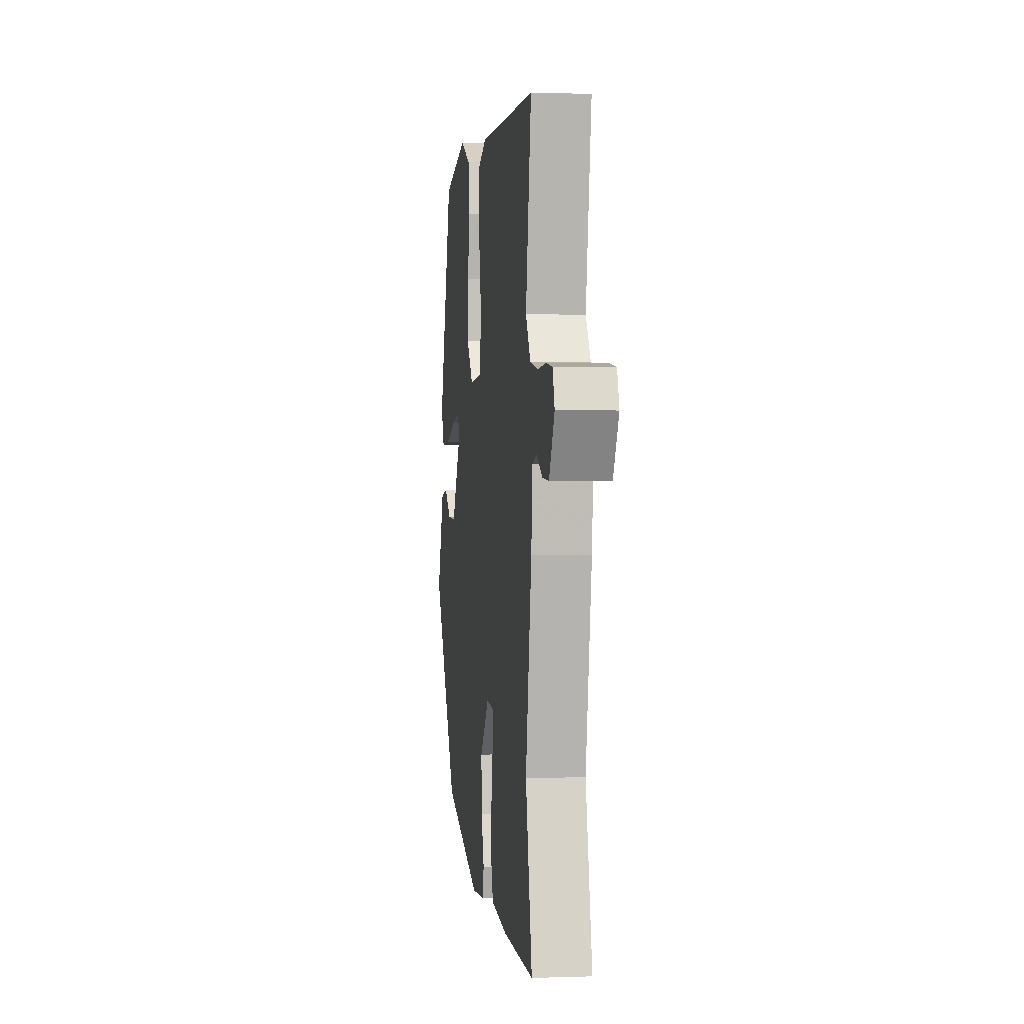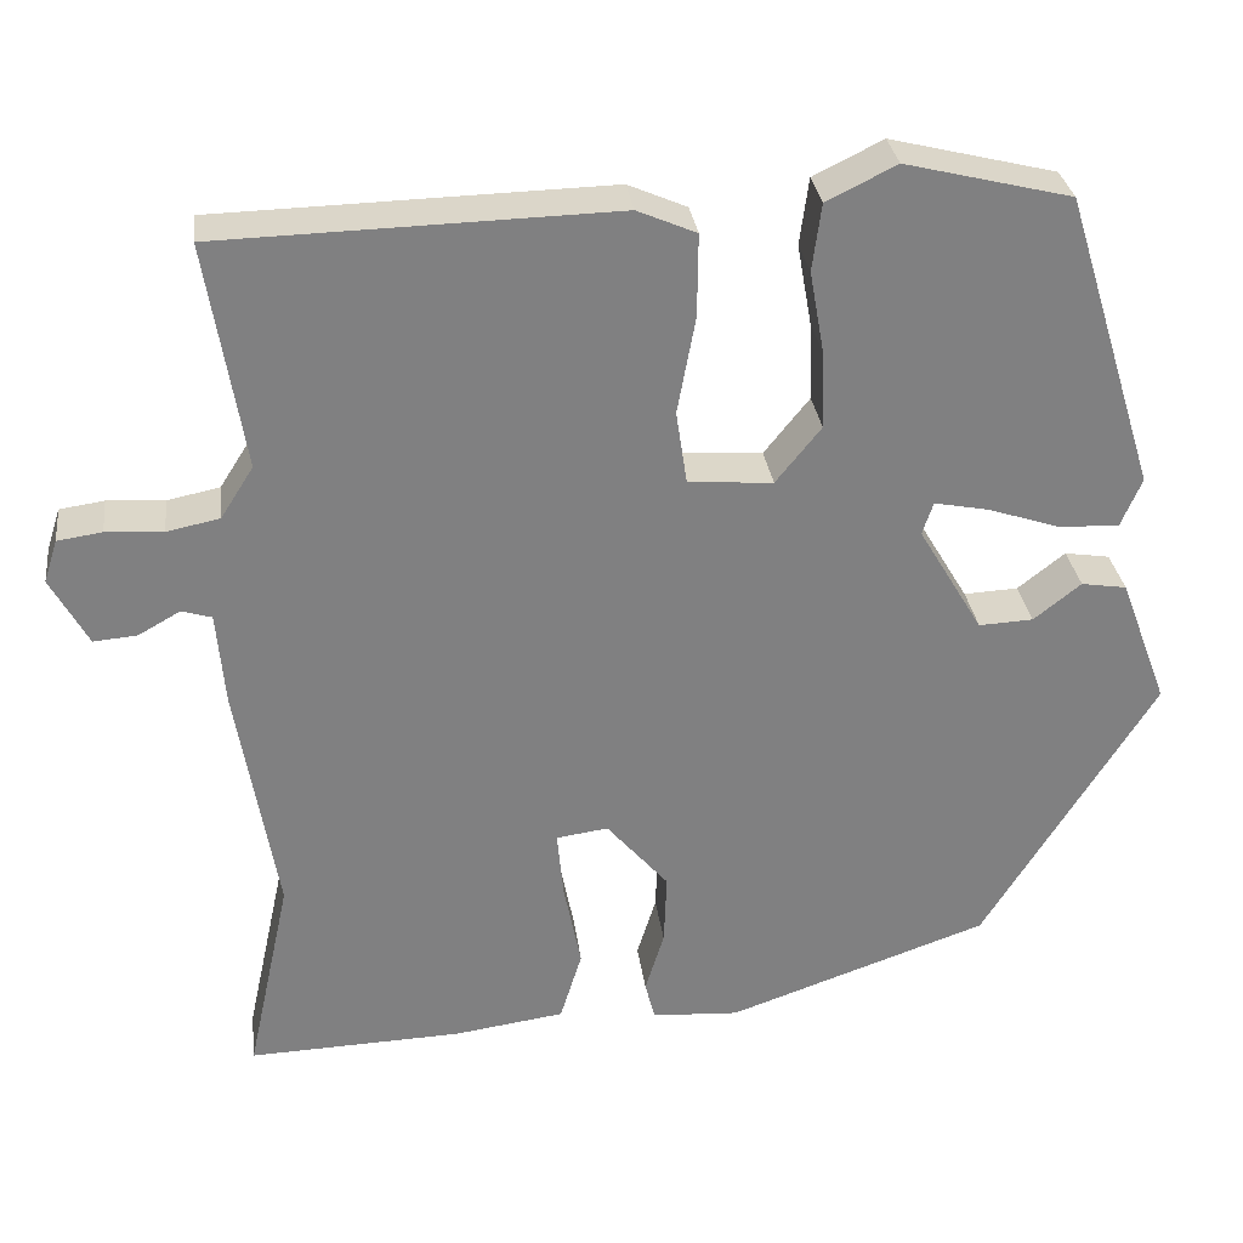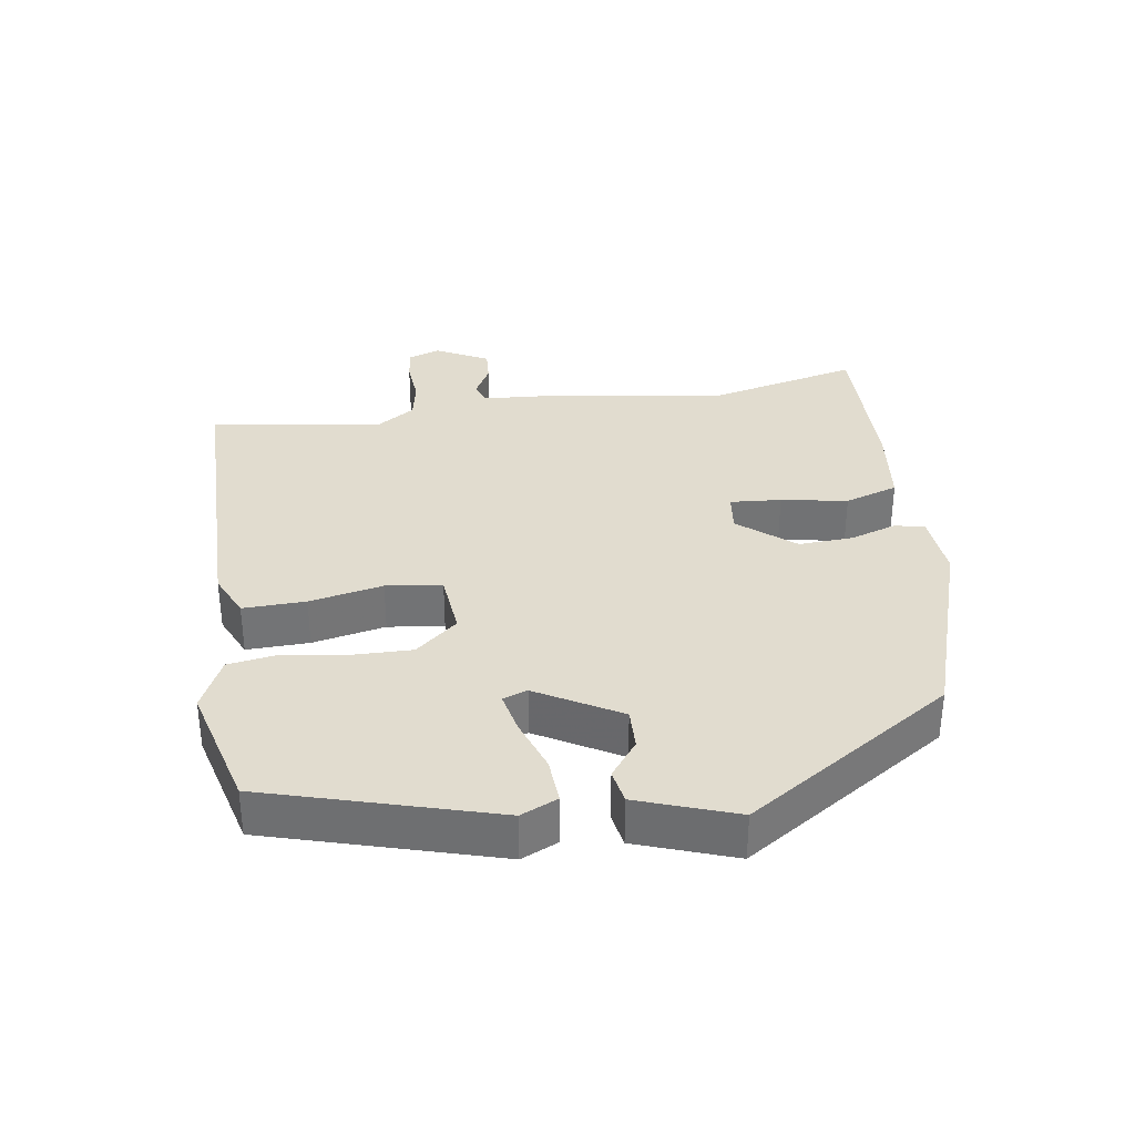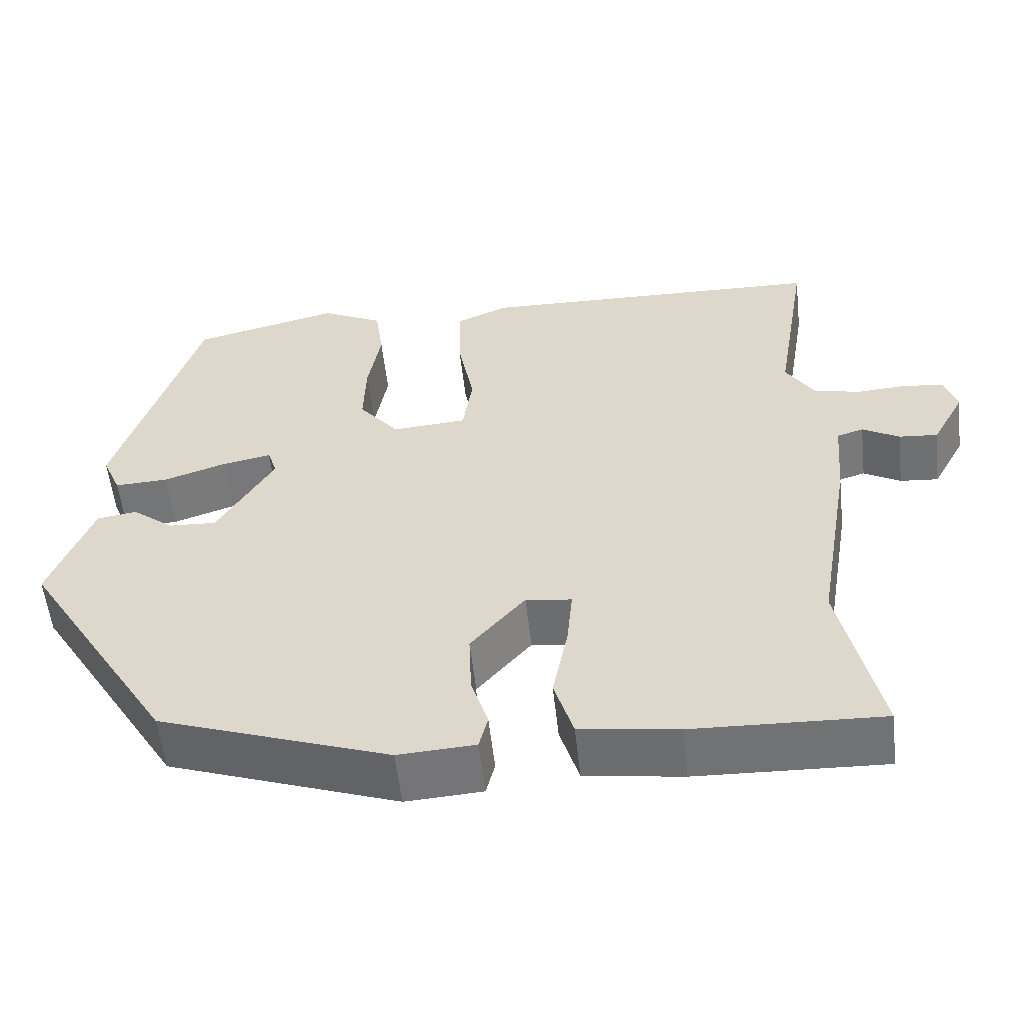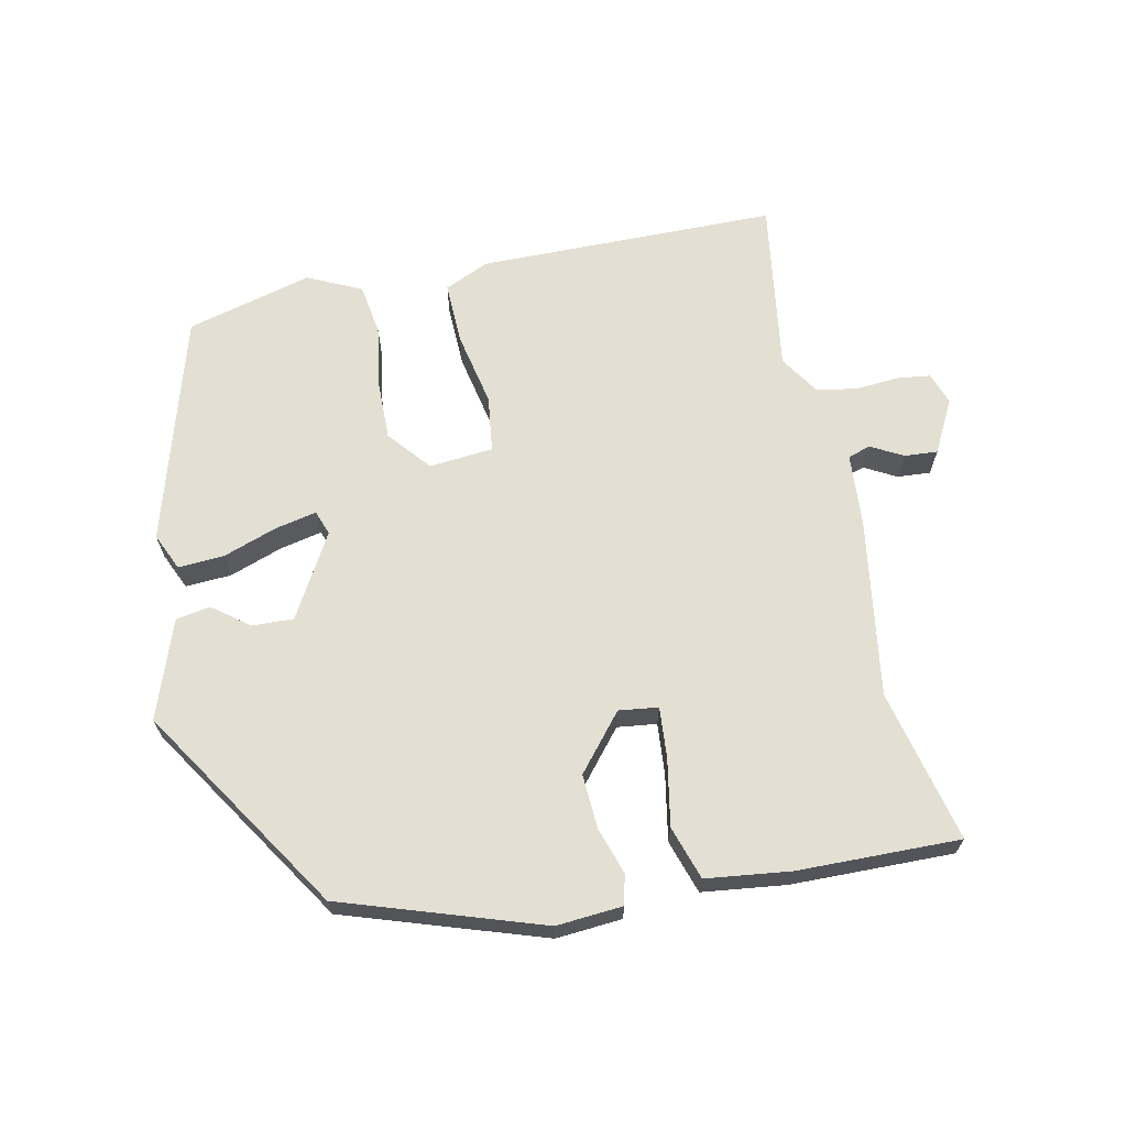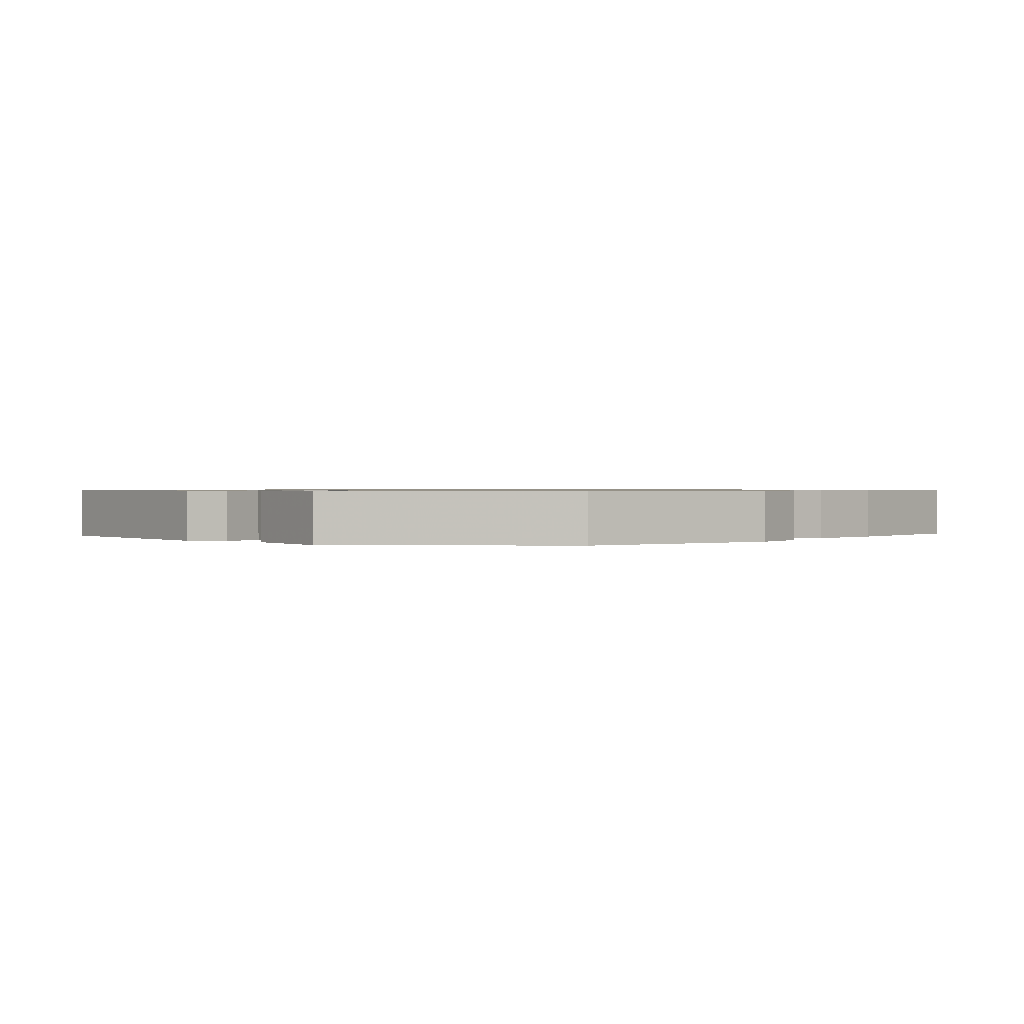
<metadata>
{"format":"obj","ext":"obj","renderer":"f3d","projection":"perspective","resolution":1024,"background":"white","views":[{"elev":0.4,"azim":-97.6,"up":"+Z"},{"elev":30.2,"azim":-7.3,"up":"+Z"},{"elev":34.3,"azim":80.4,"up":"+Y"},{"elev":-55.9,"azim":-173.7,"up":"+Z"},{"elev":66.6,"azim":167.2,"up":"+Y"},{"elev":0.8,"azim":125.8,"up":"+Y"}]}
</metadata>
<code>
v 0.34 0.07 -0.44
v 0.053 0.07 -0.54
v -0.043 0.07 -0.534
v -0.054 0.07 -0.491
v -0.033 0.07 -0.423
v -0.03 0.07 -0.344
v -0.098 0.07 -0.265
v -0.155 0.07 -0.273
v -0.148 0.07 -0.347
v -0.129 0.07 -0.443
v -0.153 0.07 -0.521
v -0.275 0.07 -0.538
v -0.51 0.07 -0.546
v -0.462 0.07 -0.324
v -0.506 0.07 -0.065
v -0.515 0.07 0.039
v -0.548 0.07 0.049
v -0.594 0.07 0.023
v -0.642 0.07 0.019
v -0.683 0.07 0.094
v -0.668 0.07 0.141
v -0.619 0.07 0.148
v -0.556 0.07 0.144
v -0.498 0.07 0.156
v -0.462 0.07 0.213
v -0.503 0.07 0.462
v -0.069 0.07 0.473
v -0.004 0.07 0.445
v -0.005 0.07 0.354
v -0.025 0.07 0.247
v -0.013 0.07 0.166
v 0.08 0.07 0.159
v 0.13 0.07 0.221
v 0.127 0.07 0.307
v 0.111 0.07 0.397
v 0.121 0.07 0.471
v 0.198 0.07 0.509
v 0.381 0.07 0.464
v 0.483 0.07 0.136
v 0.46 0.07 0.082
v 0.393 0.07 0.085
v 0.315 0.07 0.111
v 0.254 0.07 0.123
v 0.242 0.07 0.087
v 0.313 0.07 -0.032
v 0.373 0.07 -0.029
v 0.425 0.07 0.012
v 0.475 0.07 0.004
v 0.528 0.07 -0.137
v 0.34 0 -0.44
v 0.053 0 -0.54
v -0.043 0 -0.534
v -0.054 0 -0.491
v -0.033 0 -0.423
v -0.03 0 -0.344
v -0.098 0 -0.265
v -0.155 0 -0.273
v -0.148 0 -0.347
v -0.129 0 -0.443
v -0.153 0 -0.521
v -0.275 0 -0.538
v -0.51 0 -0.546
v -0.462 0 -0.324
v -0.506 0 -0.065
v -0.515 0 0.039
v -0.548 0 0.049
v -0.594 0 0.023
v -0.642 0 0.019
v -0.683 0 0.094
v -0.668 0 0.141
v -0.619 0 0.148
v -0.556 0 0.144
v -0.498 0 0.156
v -0.462 0 0.213
v -0.503 0 0.462
v -0.069 0 0.473
v -0.004 0 0.445
v -0.005 0 0.354
v -0.025 0 0.247
v -0.013 0 0.166
v 0.08 0 0.159
v 0.13 0 0.221
v 0.127 0 0.307
v 0.111 0 0.397
v 0.121 0 0.471
v 0.198 0 0.509
v 0.381 0 0.464
v 0.483 0 0.136
v 0.46 0 0.082
v 0.393 0 0.085
v 0.315 0 0.111
v 0.254 0 0.123
v 0.242 0 0.087
v 0.313 0 -0.032
v 0.373 0 -0.029
v 0.425 0 0.012
v 0.475 0 0.004
v 0.528 0 -0.137
f 3 4 5
f 2 3 5
f 1 2 5
f 49 1 5
f 48 49 5
f 47 48 5
f 46 47 5
f 45 46 5 6
f 44 45 6 7
f 43 44 7 8
f 40 41 42
f 39 40 42
f 38 39 42
f 37 38 42
f 36 37 42
f 35 36 42
f 34 35 42
f 33 34 42 43
f 32 33 43 8
f 28 29 30
f 27 28 30
f 26 27 30
f 25 26 30
f 24 25 30 31
f 31 32 8
f 24 31 8
f 23 24 8
f 21 22 23
f 20 21 23
f 19 20 23
f 18 19 23
f 17 18 23
f 14 15 16
f 12 13 14
f 11 12 14
f 10 11 14
f 9 10 14
f 9 14 16
f 8 9 16
f 23 8 16
f 16 17 23
f 54 53 52
f 54 52 51
f 54 51 50
f 54 50 98
f 54 98 97
f 54 97 96
f 54 96 95
f 55 54 95 94
f 56 55 94 93
f 57 56 93 92
f 91 90 89
f 91 89 88
f 91 88 87
f 91 87 86
f 91 86 85
f 91 85 84
f 91 84 83
f 92 91 83 82
f 57 92 82 81
f 79 78 77
f 79 77 76
f 79 76 75
f 79 75 74
f 80 79 74 73
f 57 81 80
f 57 80 73
f 57 73 72
f 72 71 70
f 72 70 69
f 72 69 68
f 72 68 67
f 72 67 66
f 65 64 63
f 63 62 61
f 63 61 60
f 63 60 59
f 63 59 58
f 65 63 58
f 65 58 57
f 65 57 72
f 72 66 65
f 1 50 51 2
f 2 51 52 3
f 3 52 53 4
f 4 53 54 5
f 5 54 55 6
f 6 55 56 7
f 7 56 57 8
f 8 57 58 9
f 9 58 59 10
f 10 59 60 11
f 11 60 61 12
f 12 61 62 13
f 13 62 63 14
f 14 63 64 15
f 15 64 65 16
f 16 65 66 17
f 17 66 67 18
f 18 67 68 19
f 19 68 69 20
f 20 69 70 21
f 21 70 71 22
f 22 71 72 23
f 23 72 73 24
f 24 73 74 25
f 25 74 75 26
f 26 75 76 27
f 27 76 77 28
f 28 77 78 29
f 29 78 79 30
f 30 79 80 31
f 31 80 81 32
f 32 81 82 33
f 33 82 83 34
f 34 83 84 35
f 35 84 85 36
f 36 85 86 37
f 37 86 87 38
f 38 87 88 39
f 39 88 89 40
f 40 89 90 41
f 41 90 91 42
f 42 91 92 43
f 43 92 93 44
f 44 93 94 45
f 45 94 95 46
f 46 95 96 47
f 47 96 97 48
f 48 97 98 49
f 49 98 50 1

</code>
